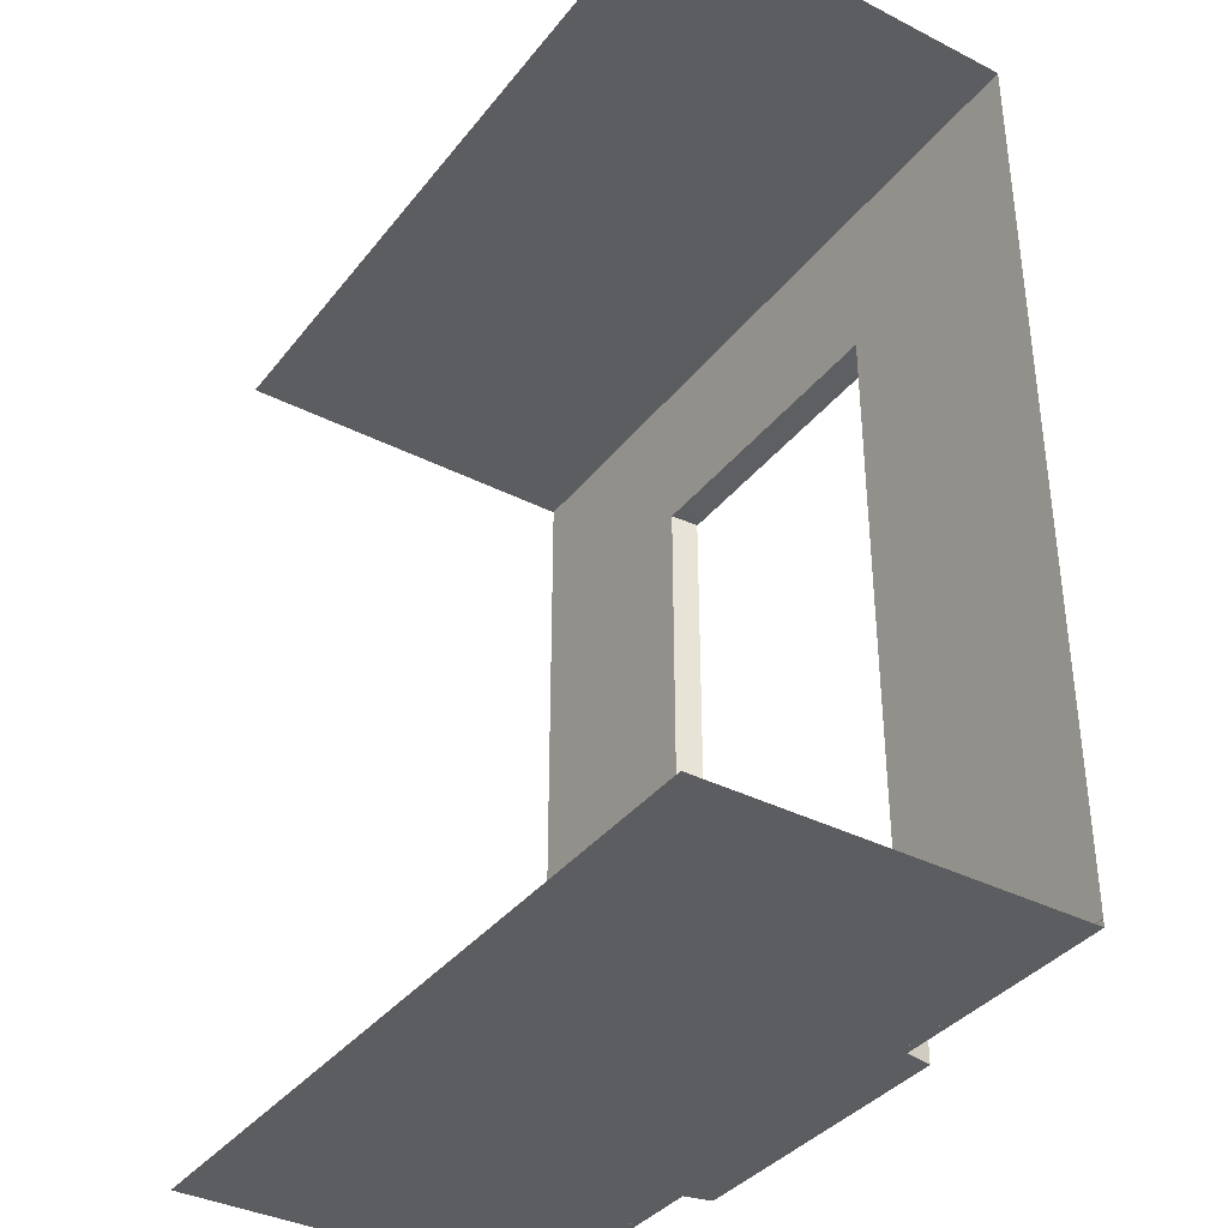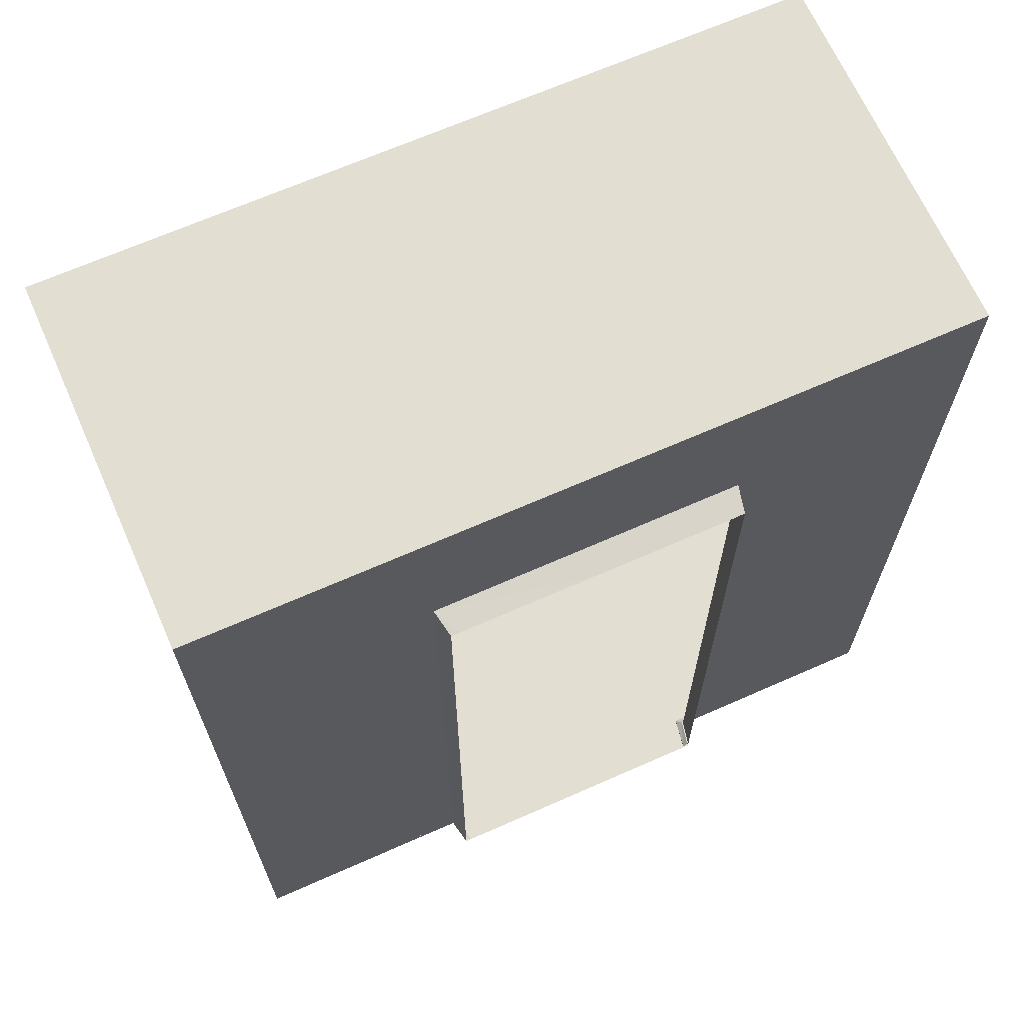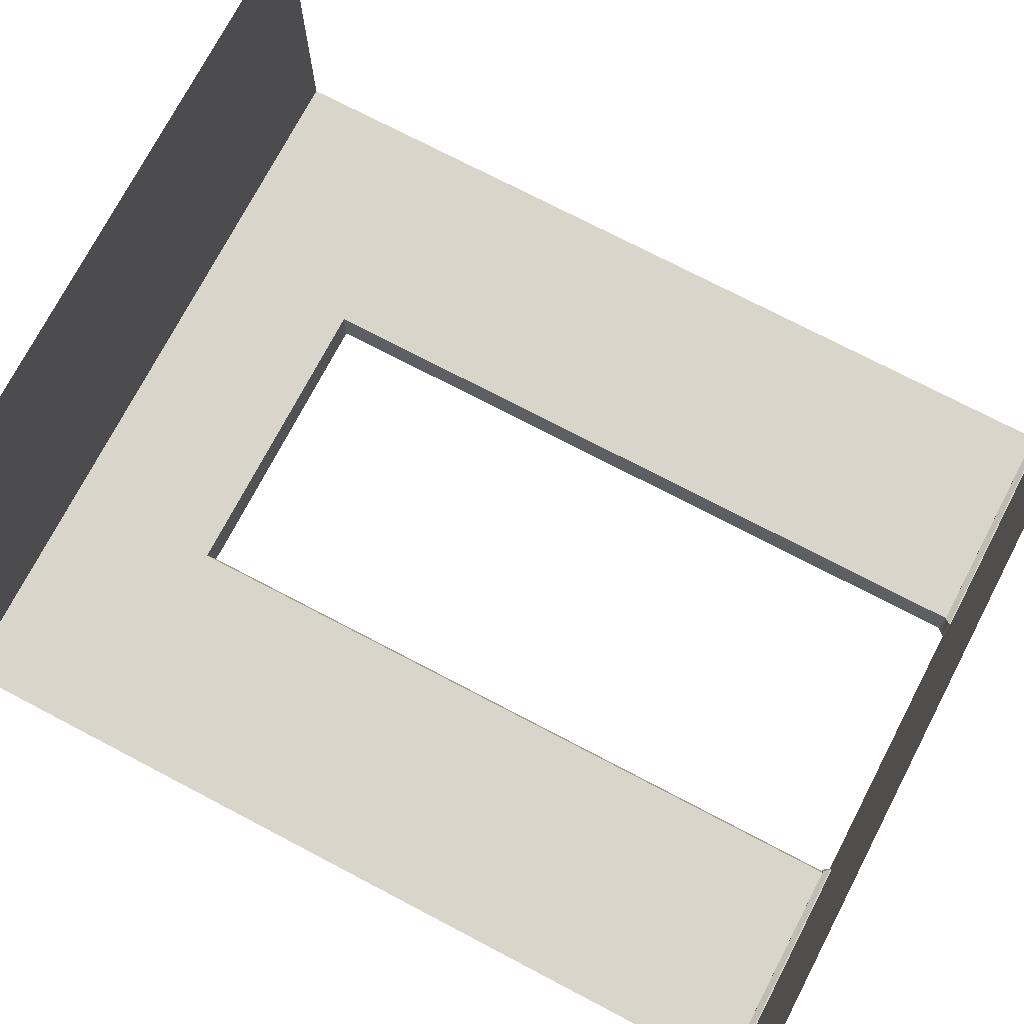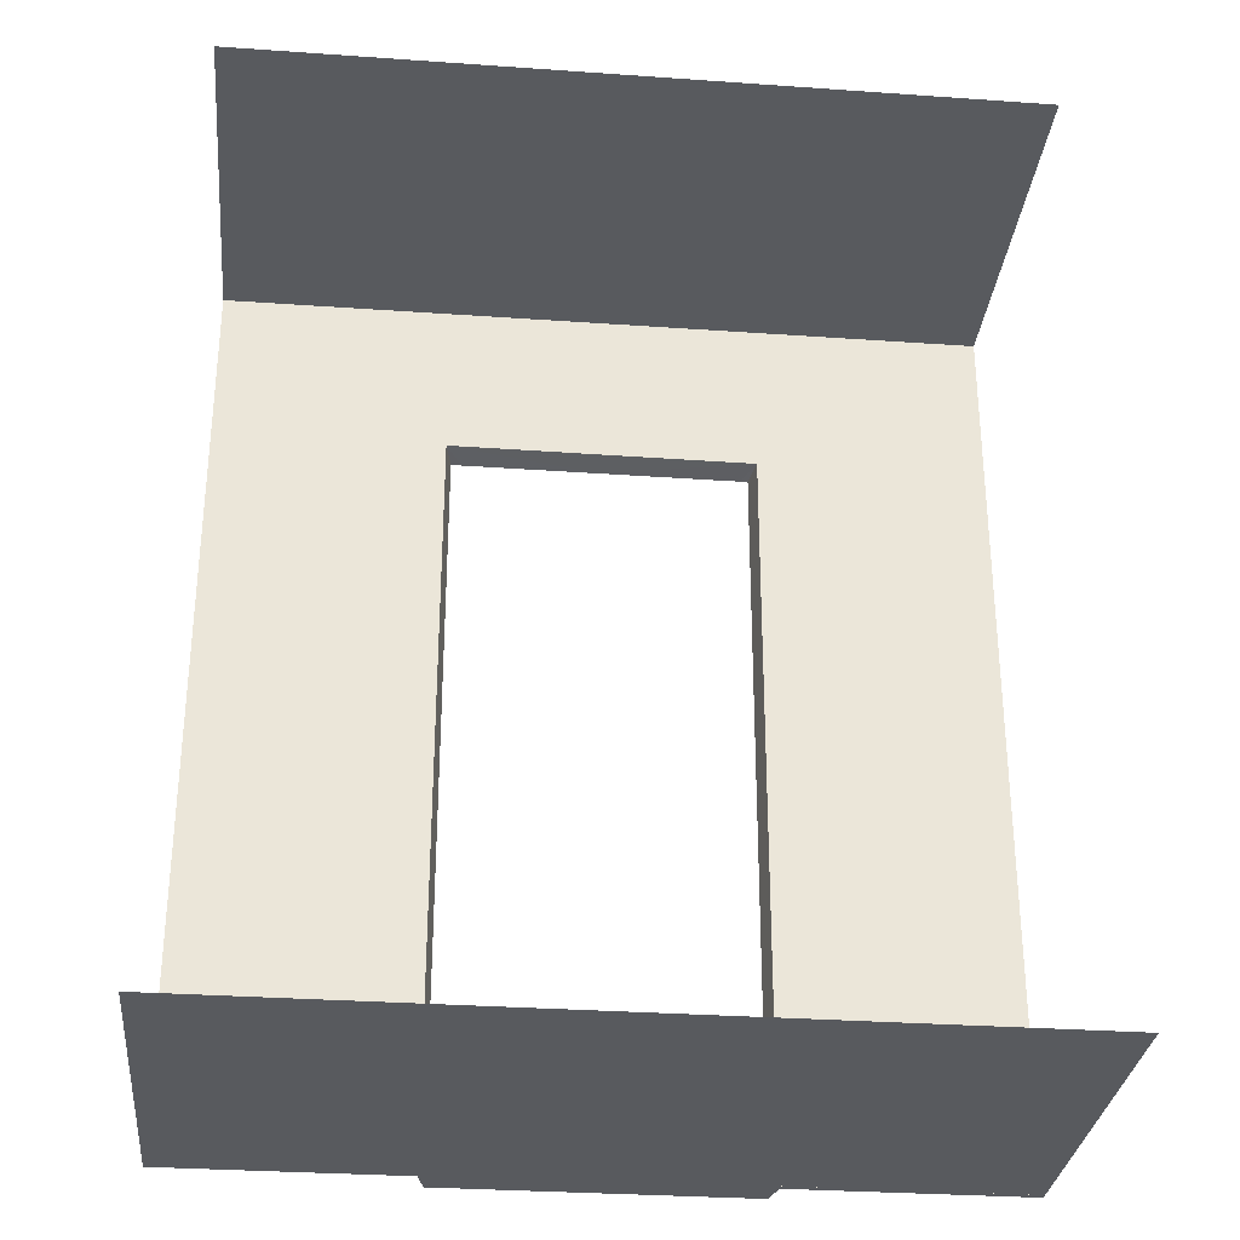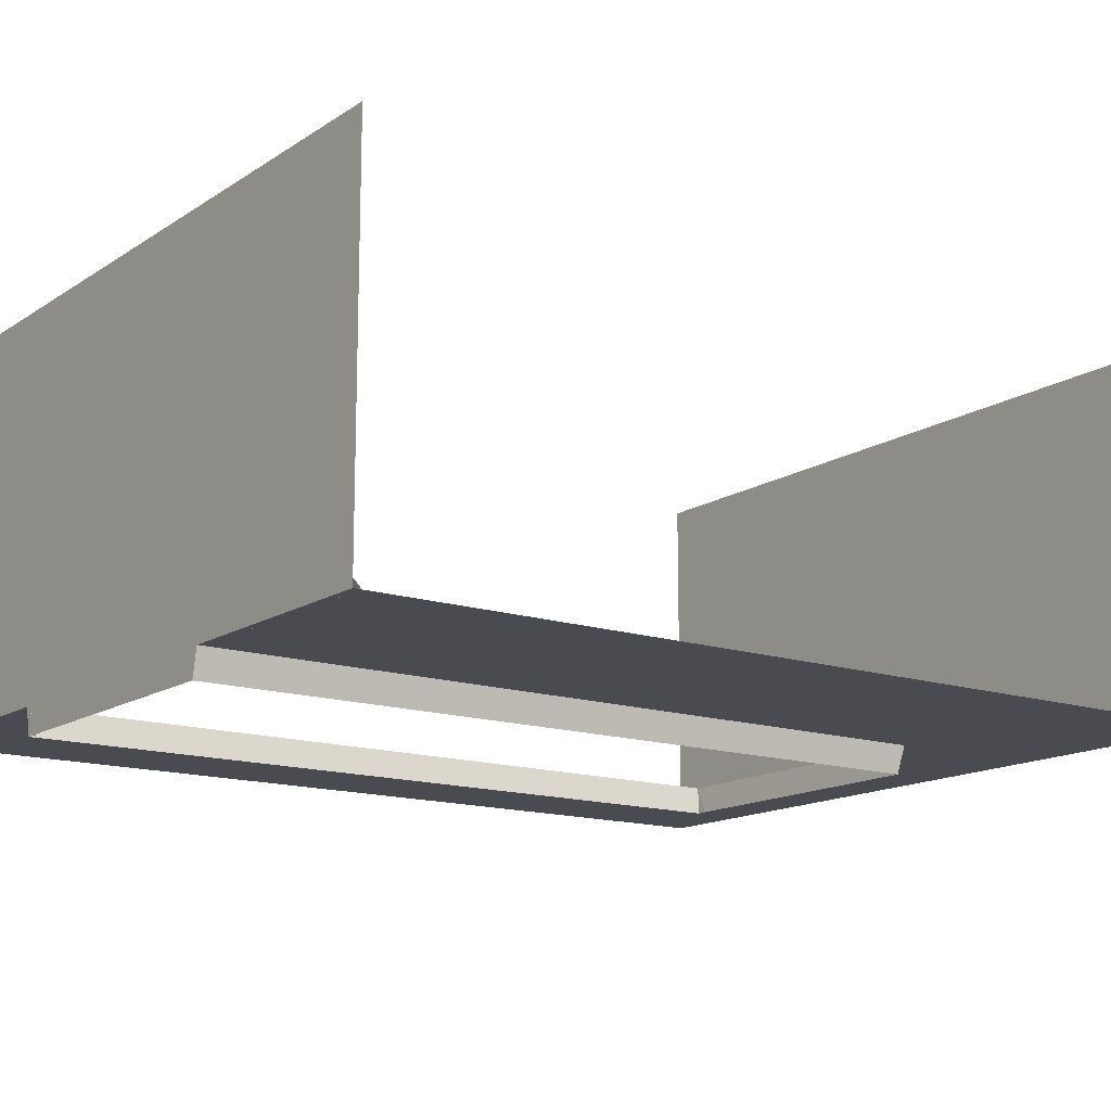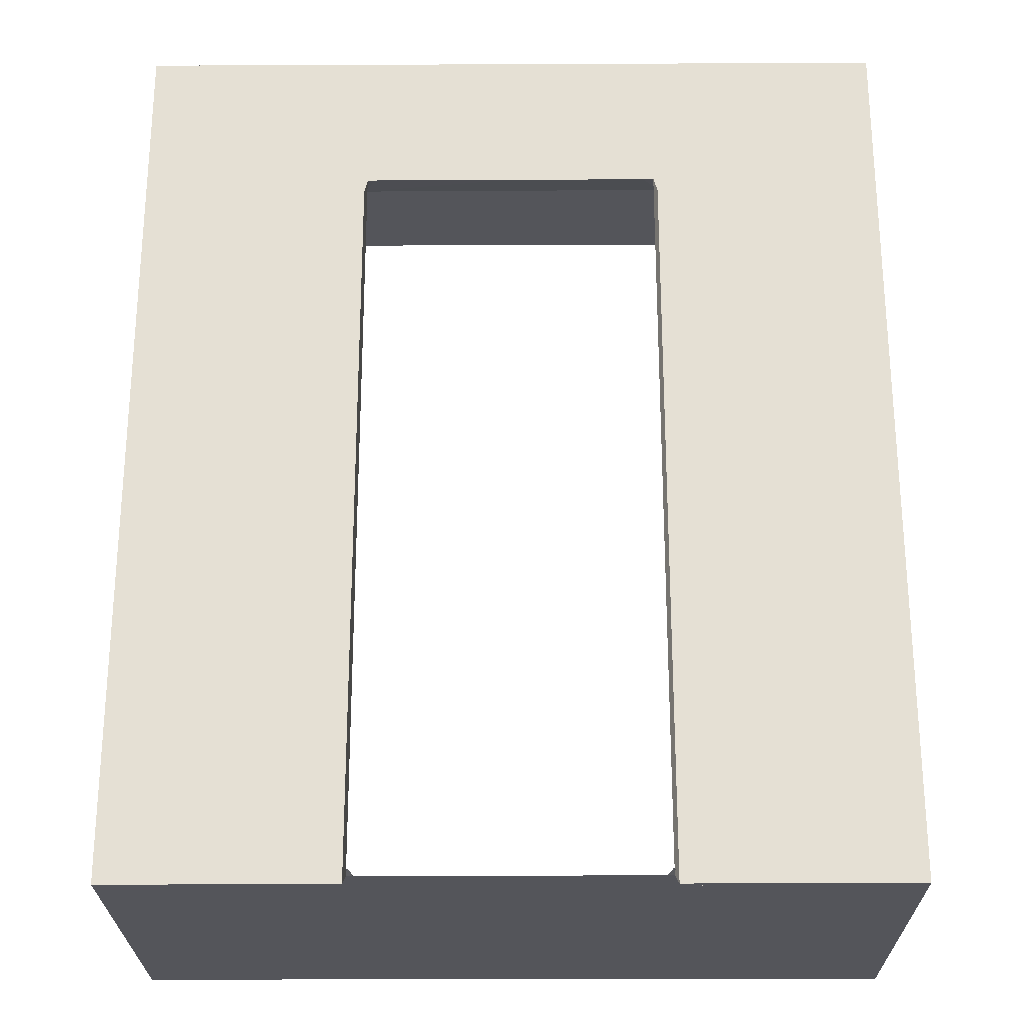
<metadata>
{"format":"obj","ext":"obj","renderer":"f3d","projection":"perspective","resolution":1024,"background":"white","views":[{"elev":-37.0,"azim":56.7,"up":"+Y"},{"elev":67.4,"azim":156.1,"up":"+Y"},{"elev":74.3,"azim":-62.4,"up":"+Z"},{"elev":-30.9,"azim":-5.8,"up":"+Y"},{"elev":-14.4,"azim":54.1,"up":"+Z"},{"elev":-24.9,"azim":-179.6,"up":"+Y"}]}
</metadata>
<code>
o Plane.003
v -1.205 0 -0.9978
v 1.205 0 -0.9978
v -1.159 0 -1.21
v 1.162 0 -1.21
v -1.159 5.81 -1.21
v -1.205 5.84 -0.9978
v 1.162 5.801 -1.21
v 1.205 5.835 -0.9978
v -1.159 4.795 -1.21
v 1.162 4.788 -1.21
v -1.076 5.806 -1.21
v 1.094 5.803 -1.21
v -1.205 4.762 -0.9978
v -1.205 2.4 -0.9978
v 1.205 4.744 -0.9978
v 1.205 2.325 -0.9978
v -1.159 2.432 -1.21
v 1.162 2.369 -1.21
v 0.008697 5.804 -1.21
f 10 15 8
f 6 13 9
f 6 19 8
f 3 17 14
f 13 14 17
f 16 18 4
f 15 10 18
f 7 10 8
f 5 6 9
f 7 8 12
f 6 5 11
f 11 19 6
f 12 8 19
f 1 3 14
f 9 13 17
f 2 16 4
f 16 15 18
o Plane.002
v -3 7.1 -0.9978
v 3 7.1 -0.9978
v -3 7.1 1.901
v 3 7.1 1.901
v -1.205 7.1 -0.9978
v 1.205 7.1 -0.9978
v 1.205 7.1 1.901
v -1.205 7.1 1.901
v -3 7.1 0.4516
v 3 7.1 0.4516
v -1.205 7.1 0.4516
v 1.205 7.1 0.4516
f 29 23 26
f 30 27 22
f 31 26 27
f 25 31 30
f 24 30 28
f 21 29 31
f 31 29 26
f 28 30 22
f 30 31 27
f 24 25 30
f 20 24 28
f 25 21 31
o Plane.000
v -3 0 -0.9978
v 3 0 -0.9978
v -3 -0 1.901
v 3 -0 1.901
v -1.205 0 -0.9978
v 1.205 0 -0.9978
v -1.205 -0 1.901
v 1.205 -0 1.901
v -1.159 0 -1.21
v 1.162 0 -1.21
v 3 0 0.4516
v -3 0 0.4516
v -1.205 0 0.4516
v 1.205 0 0.4516
f 42 33 37
f 44 36 32
f 40 36 37
f 45 37 36
f 39 45 44
f 38 44 43
f 35 42 45
f 45 42 37
f 43 44 32
f 41 40 37
f 44 45 36
f 38 39 44
f 34 38 43
f 39 35 45
o Cube.006_Cube.014
v 1.158 -0.000111 -0.9453
v 1.205 -0.000111 -0.9978
v 1.205 0.0529 -0.9978
v 1.114 -0.000111 -1.205
v 1.161 -0.000111 -1.205
v 1.161 0.0529 -1.205
v 1.197 0.0529 -0.9893
v 1.197 -0.000111 -0.9894
v 1.152 0.0529 -1.205
v 1.152 -0.000111 -1.205
v 1.158 0.009096 -0.9453
v 1.114 0.009096 -1.205
v 3 -0.000111 -0.9448
v 3 -0.000111 -0.9978
v 3 0.0529 -0.9978
v 3 0.0529 -0.9889
v 3 -0.000111 -0.9889
v 3 0.009096 -0.9448
v 2.737 0.009096 -0.9449
v 2.474 0.009096 -0.945
v 2.21 0.009096 -0.945
v 1.947 0.009096 -0.9451
v 1.684 0.009096 -0.9452
v 1.421 0.009096 -0.9453
v 2.742 -0.000111 -0.9889
v 2.485 -0.000111 -0.989
v 2.227 -0.000111 -0.9891
v 1.97 -0.000111 -0.9892
v 1.712 -0.000111 -0.9892
v 1.455 -0.000111 -0.9893
v 2.744 0.0529 -0.9978
v 2.487 0.0529 -0.9978
v 2.231 0.0529 -0.9978
v 1.975 0.0529 -0.9978
v 1.718 0.0529 -0.9978
v 1.462 0.0529 -0.9978
v 2.737 -0.000111 -0.9449
v 2.474 -0.000111 -0.945
v 2.21 -0.000111 -0.945
v 1.947 -0.000111 -0.9451
v 1.684 -0.000111 -0.9452
v 1.421 -0.000111 -0.9453
v 1.454 0.0529 -0.9892
v 1.712 0.0529 -0.9892
v 1.97 0.0529 -0.9891
v 2.227 0.0529 -0.989
v 2.485 0.0529 -0.989
v 2.742 0.0529 -0.9889
v 1.462 -0.000111 -0.9978
v 1.718 -0.000111 -0.9978
v 1.975 -0.000111 -0.9978
v 2.231 -0.000111 -0.9978
v 2.487 -0.000111 -0.9978
v 2.744 -0.000111 -0.9978
f 56 46 49
f 47 50 55
f 54 51 48
f 53 55 49
f 52 56 57
f 63 58 82
f 93 61 63
f 75 94 47
f 76 60 61
f 87 75 53
f 58 62 70
f 82 70 71
f 83 71 72
f 84 72 73
f 85 73 74
f 86 74 75
f 48 81 88
f 81 80 89
f 80 79 90
f 79 78 91
f 78 77 92
f 77 76 93
f 62 59 99
f 70 99 98
f 71 98 97
f 72 97 96
f 73 96 95
f 74 95 94
f 52 88 69
f 88 89 68
f 89 90 67
f 90 91 66
f 91 92 65
f 92 93 64
f 69 87 46
f 68 86 87
f 67 85 86
f 66 84 85
f 65 83 84
f 64 82 83
f 57 56 49
f 53 47 55
f 52 54 48
f 46 53 49
f 54 52 57
f 64 63 82
f 64 93 63
f 53 75 47
f 93 76 61
f 46 87 53
f 82 58 70
f 83 82 71
f 84 83 72
f 85 84 73
f 86 85 74
f 87 86 75
f 52 48 88
f 88 81 89
f 89 80 90
f 90 79 91
f 91 78 92
f 92 77 93
f 70 62 99
f 71 70 98
f 72 71 97
f 73 72 96
f 74 73 95
f 75 74 94
f 56 52 69
f 69 88 68
f 68 89 67
f 67 90 66
f 66 91 65
f 65 92 64
f 56 69 46
f 69 68 87
f 68 67 86
f 67 66 85
f 66 65 84
f 65 64 83
o Cube.005_Cube.011
v -1.158 -0.000111 -0.9453
v -1.205 -0.000111 -0.9978
v -1.205 0.0529 -0.9978
v -1.114 -0.000111 -1.205
v -1.161 -0.000111 -1.205
v -1.161 0.0529 -1.205
v -1.197 0.0529 -0.9893
v -1.197 -0.000111 -0.9894
v -1.152 0.0529 -1.205
v -1.152 -0.000111 -1.205
v -1.158 0.009096 -0.9453
v -1.114 0.009096 -1.205
v -3 -0.000111 -0.9448
v -3 -0.000111 -0.9978
v -3 0.0529 -0.9978
v -3 0.0529 -0.9889
v -3 -0.000111 -0.9889
v -3 0.009096 -0.9448
v -2.693 0.009096 -0.9449
v -2.386 0.009096 -0.945
v -2.079 0.009096 -0.9451
v -1.772 0.009096 -0.9452
v -1.465 0.009096 -0.9453
v -2.699 -0.000111 -0.989
v -2.399 -0.000111 -0.989
v -2.099 -0.000111 -0.9891
v -1.798 -0.000111 -0.9892
v -1.498 -0.000111 -0.9893
v -2.701 0.0529 -0.9978
v -2.402 0.0529 -0.9978
v -2.103 0.0529 -0.9978
v -1.804 0.0529 -0.9978
v -1.505 0.0529 -0.9978
v -2.693 -0.000111 -0.9449
v -2.386 -0.000111 -0.945
v -2.079 -0.000111 -0.9451
v -1.772 -0.000111 -0.9452
v -1.465 -0.000111 -0.9453
v -1.497 0.0529 -0.9892
v -1.798 0.0529 -0.9891
v -2.098 0.0529 -0.9891
v -2.399 0.0529 -0.989
v -2.699 0.0529 -0.9889
v -1.505 -0.000111 -0.9978
v -1.804 -0.000111 -0.9978
v -2.103 -0.000111 -0.9978
v -2.402 -0.000111 -0.9978
v -2.701 -0.000111 -0.9978
f 110 100 103
f 101 104 109
f 108 105 102
f 107 109 103
f 106 110 111
f 117 112 133
f 142 115 117
f 127 143 101
f 128 114 115
f 137 127 107
f 112 116 123
f 133 123 124
f 134 124 125
f 135 125 126
f 136 126 127
f 102 132 138
f 132 131 139
f 131 130 140
f 130 129 141
f 129 128 142
f 116 113 147
f 123 147 146
f 124 146 145
f 125 145 144
f 126 144 143
f 106 138 122
f 138 139 121
f 139 140 120
f 140 141 119
f 141 142 118
f 122 137 100
f 121 136 137
f 120 135 136
f 119 134 135
f 118 133 134
f 111 110 103
f 107 101 109
f 106 108 102
f 100 107 103
f 108 106 111
f 118 117 133
f 118 142 117
f 107 127 101
f 142 128 115
f 100 137 107
f 133 112 123
f 134 133 124
f 135 134 125
f 136 135 126
f 137 136 127
f 106 102 138
f 138 132 139
f 139 131 140
f 140 130 141
f 141 129 142
f 123 116 147
f 124 123 146
f 125 124 145
f 126 125 144
f 127 126 143
f 110 106 122
f 122 138 121
f 121 139 120
f 120 140 119
f 119 141 118
f 110 122 100
f 122 121 137
f 121 120 136
f 120 119 135
f 119 118 134
o Plane.001
v -3 7.1 -0.9978
v 3 7.1 -0.9978
v -3 0 -0.9978
v 3 0 -0.9978
v -1.205 7.1 -0.9978
v 1.205 7.1 -0.9978
v -1.205 0 -0.9978
v 1.205 0 -0.9978
v -1.205 5.84 -0.9978
v 1.205 5.835 -0.9978
v 1.205 6.917 -0.9978
v -1.205 6.918 -0.9978
v 3 6.909 -0.9978
v -3 6.918 -0.9978
v -3 4.764 -0.9978
v -1.205 4.762 -0.9978
v -3 2.36 -0.9978
v -1.205 2.4 -0.9978
v 1.205 4.744 -0.9978
v 3 4.705 -0.9978
v 3 2.324 -0.9978
v 1.205 2.325 -0.9978
f 155 151 168
f 153 152 159
f 161 159 152
f 158 159 156
f 158 160 149
f 163 156 162
f 165 163 162
f 154 165 164
f 160 158 157
f 169 168 167
f 169 155 168
f 158 153 159
f 148 161 152
f 157 158 156
f 153 158 149
f 161 162 156
f 156 159 161
f 164 165 162
f 150 154 164
f 157 166 167
f 167 160 157
f 166 169 167

</code>
